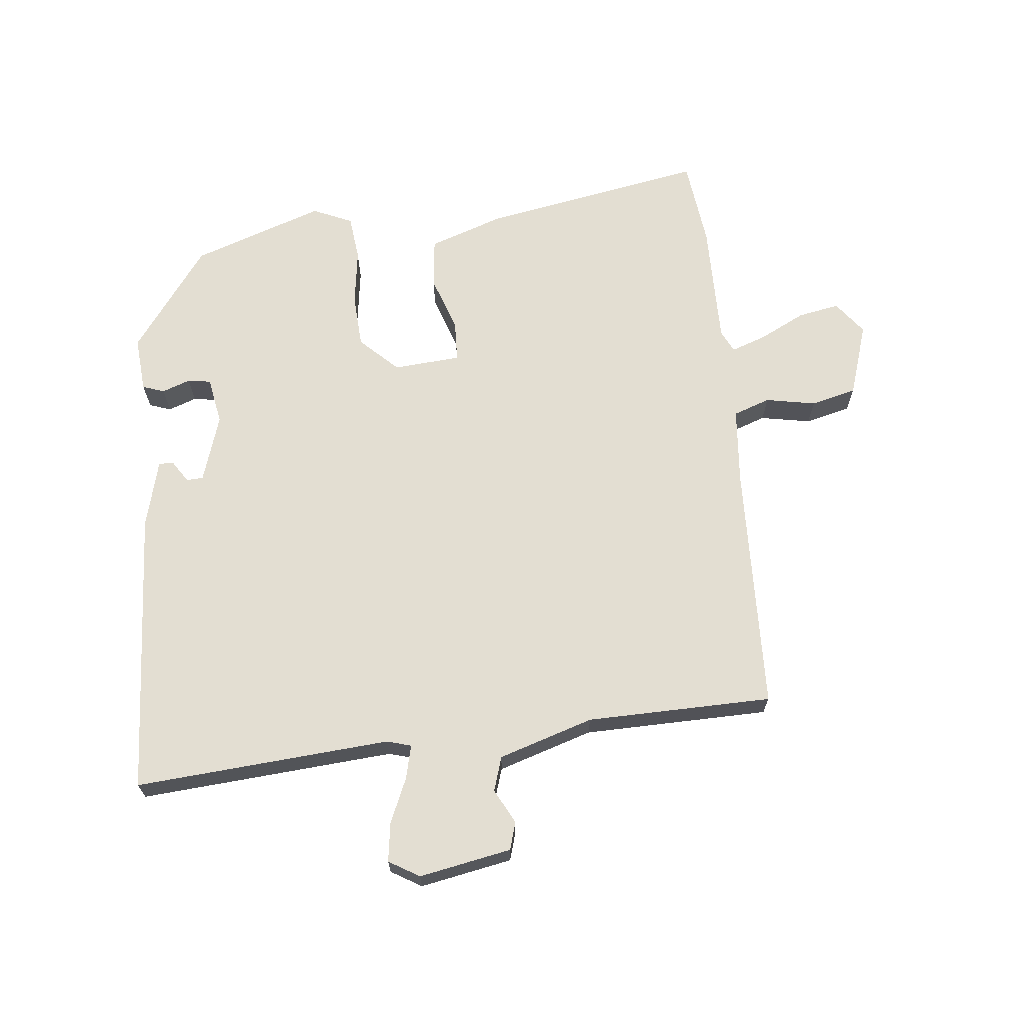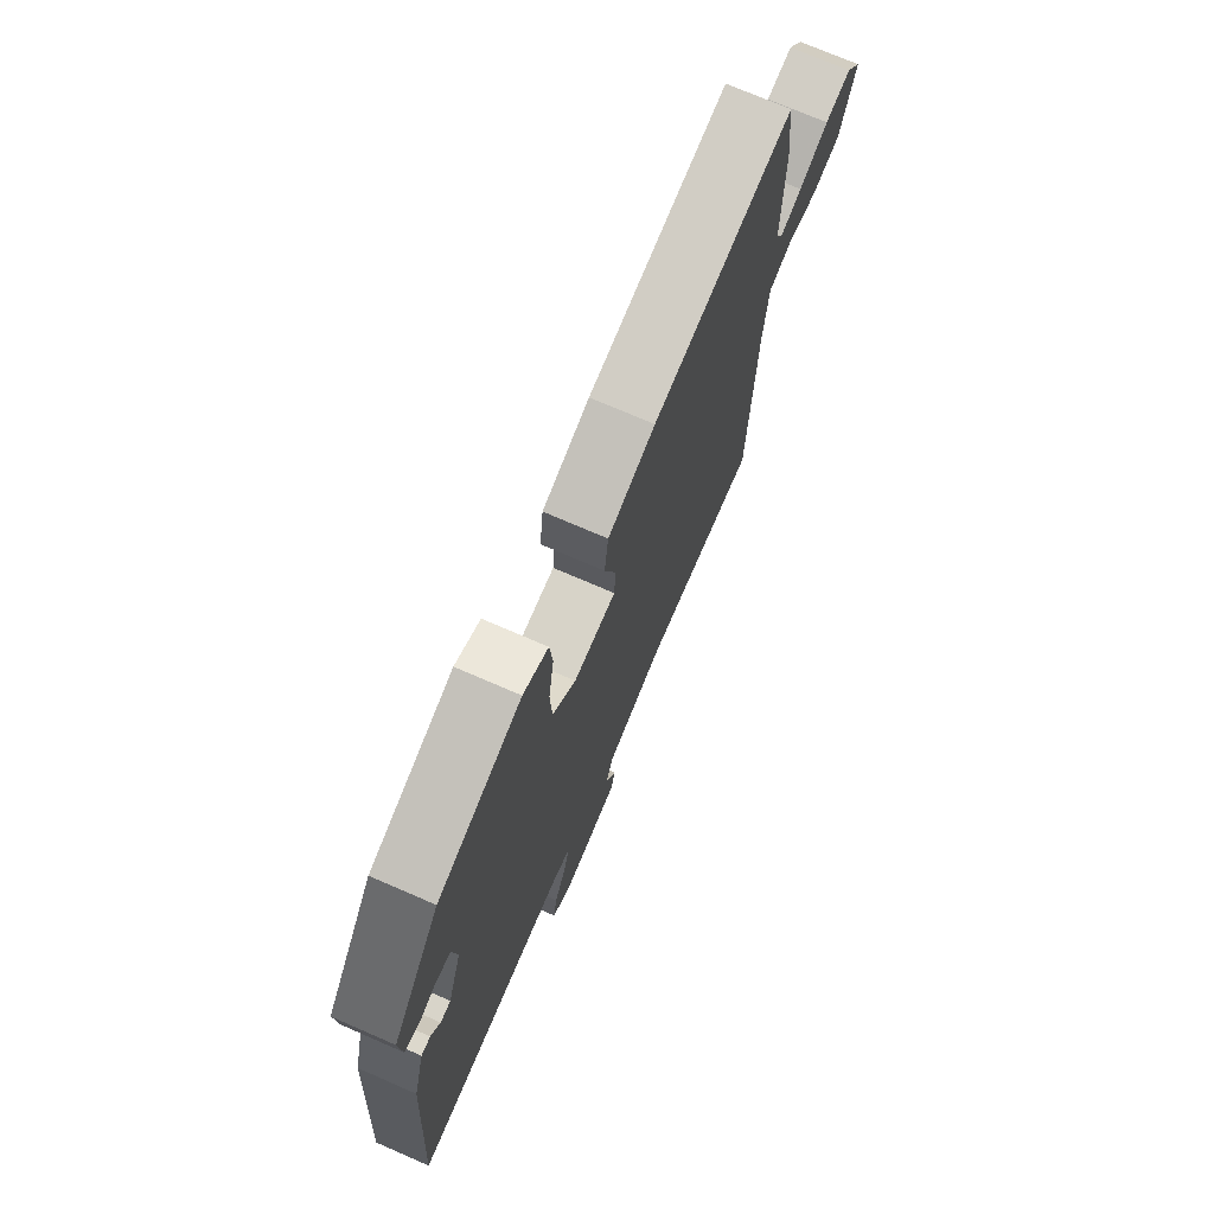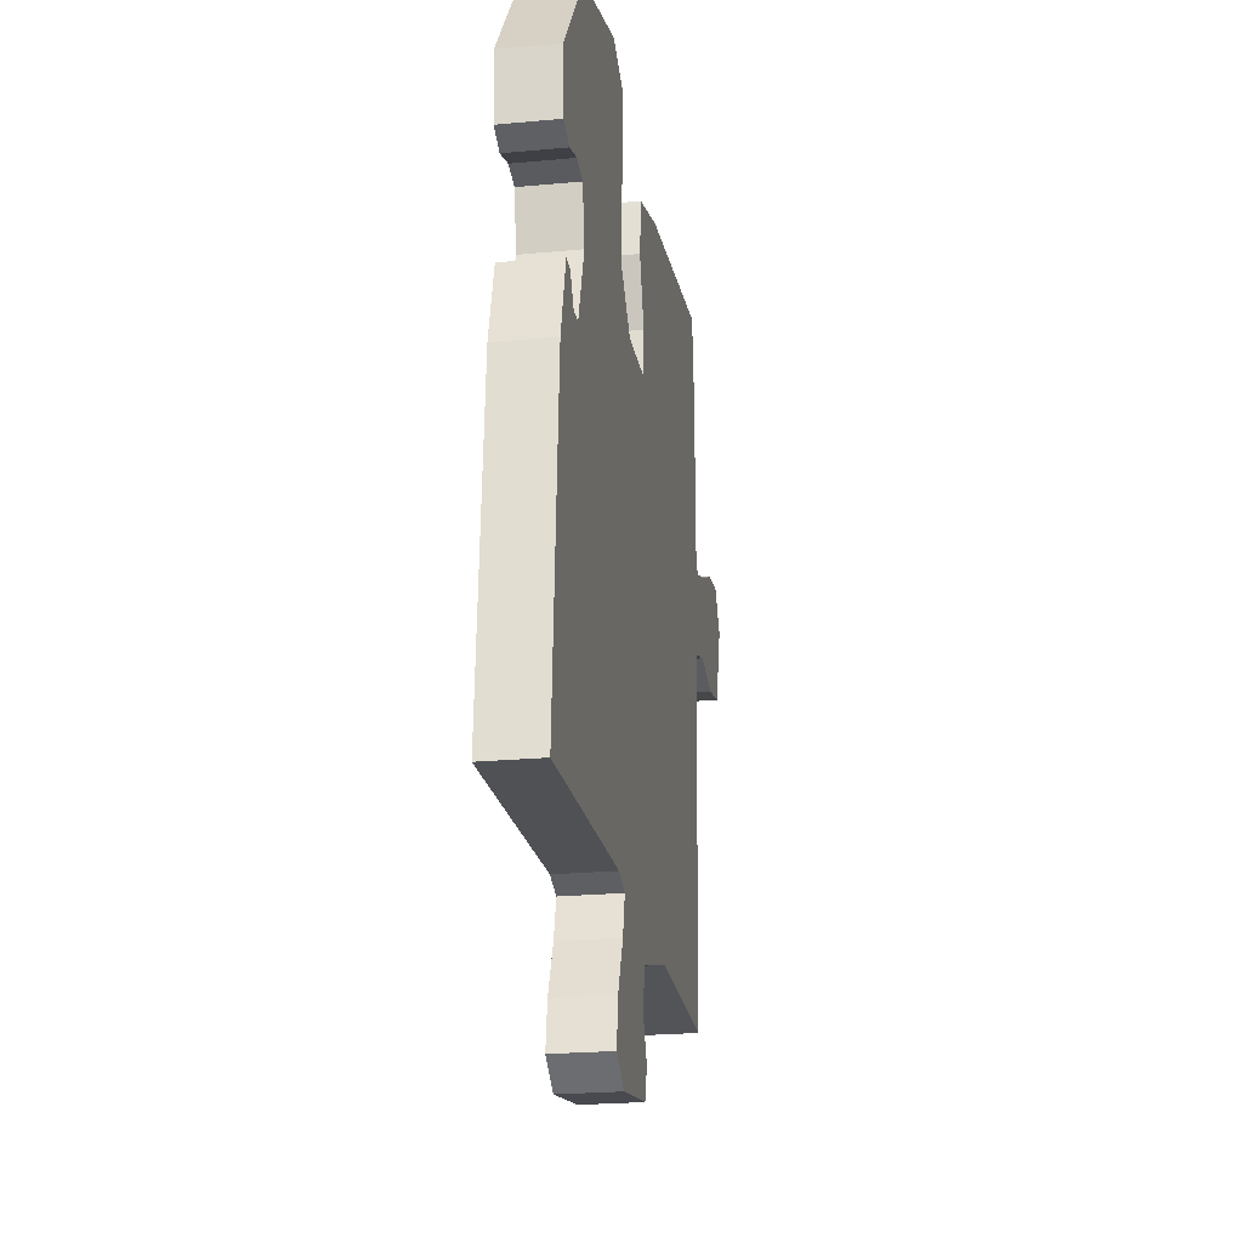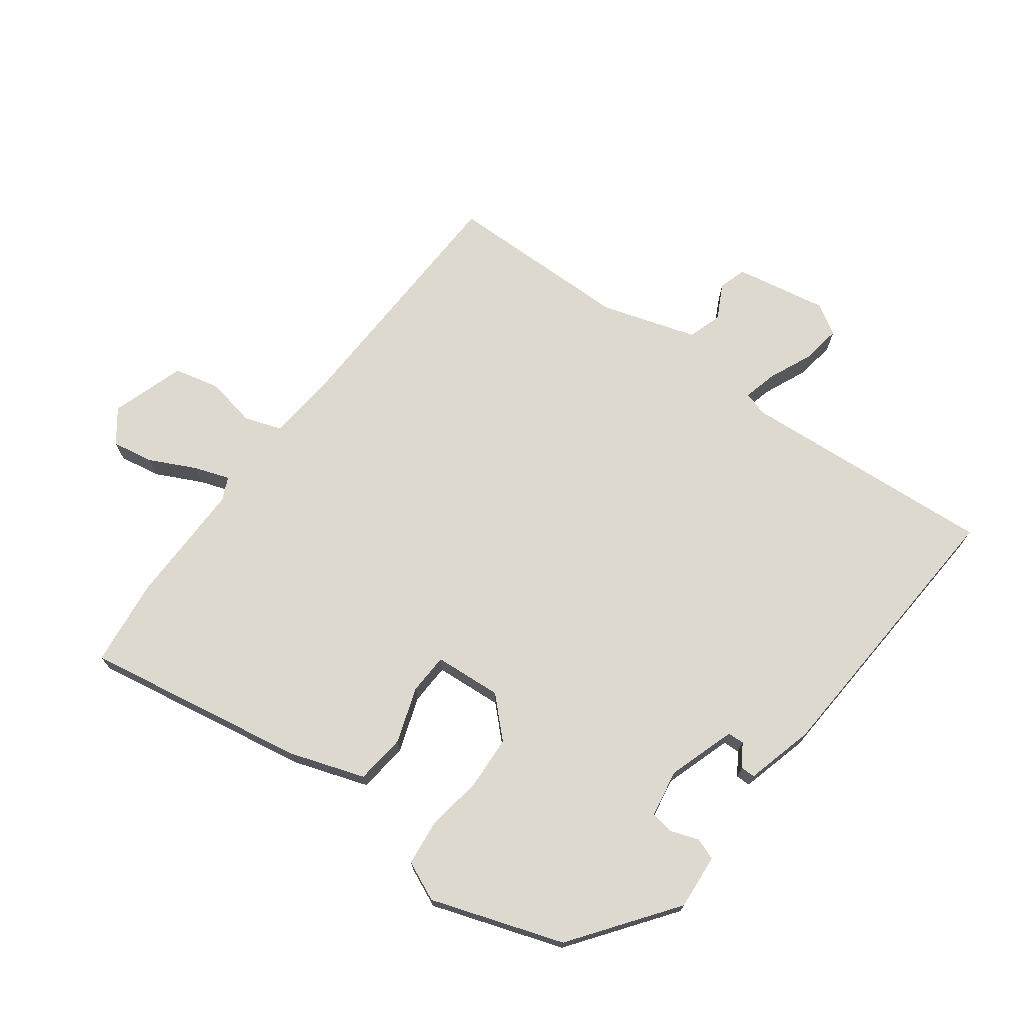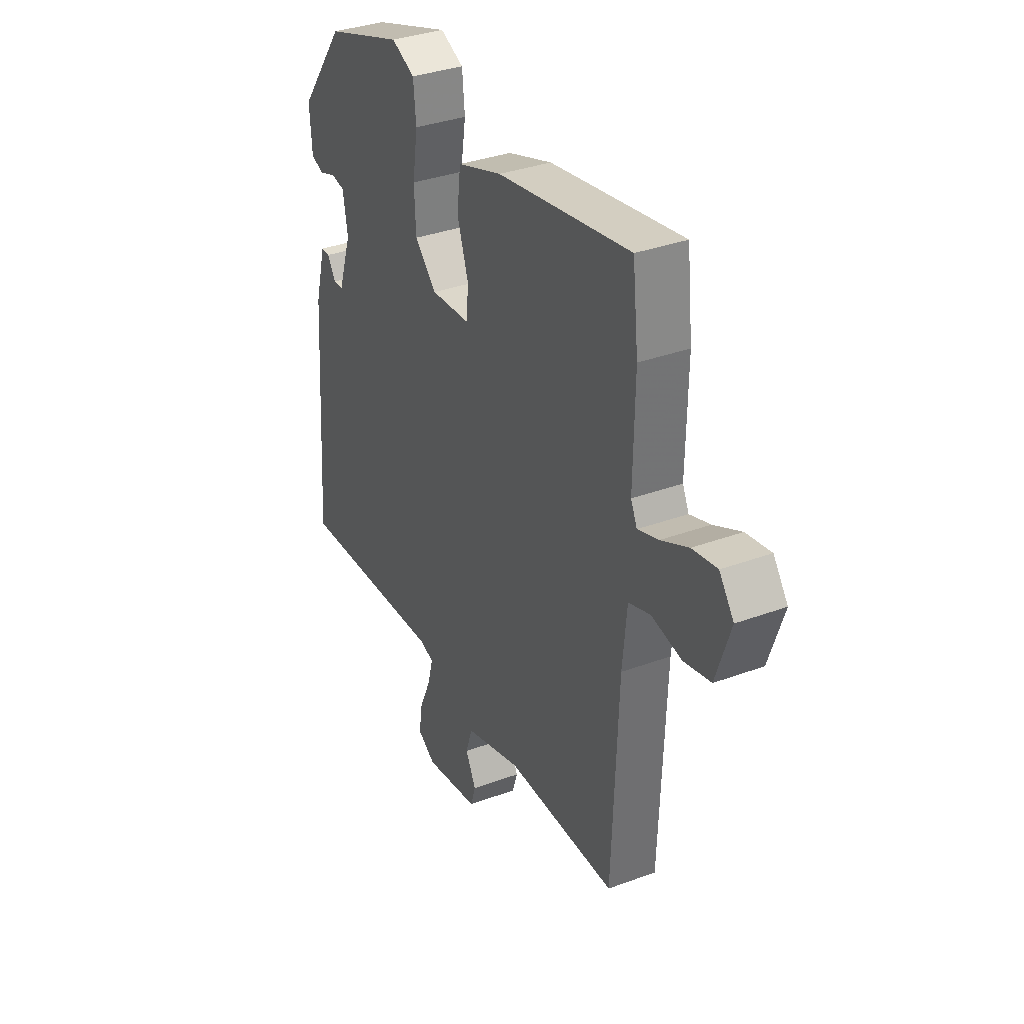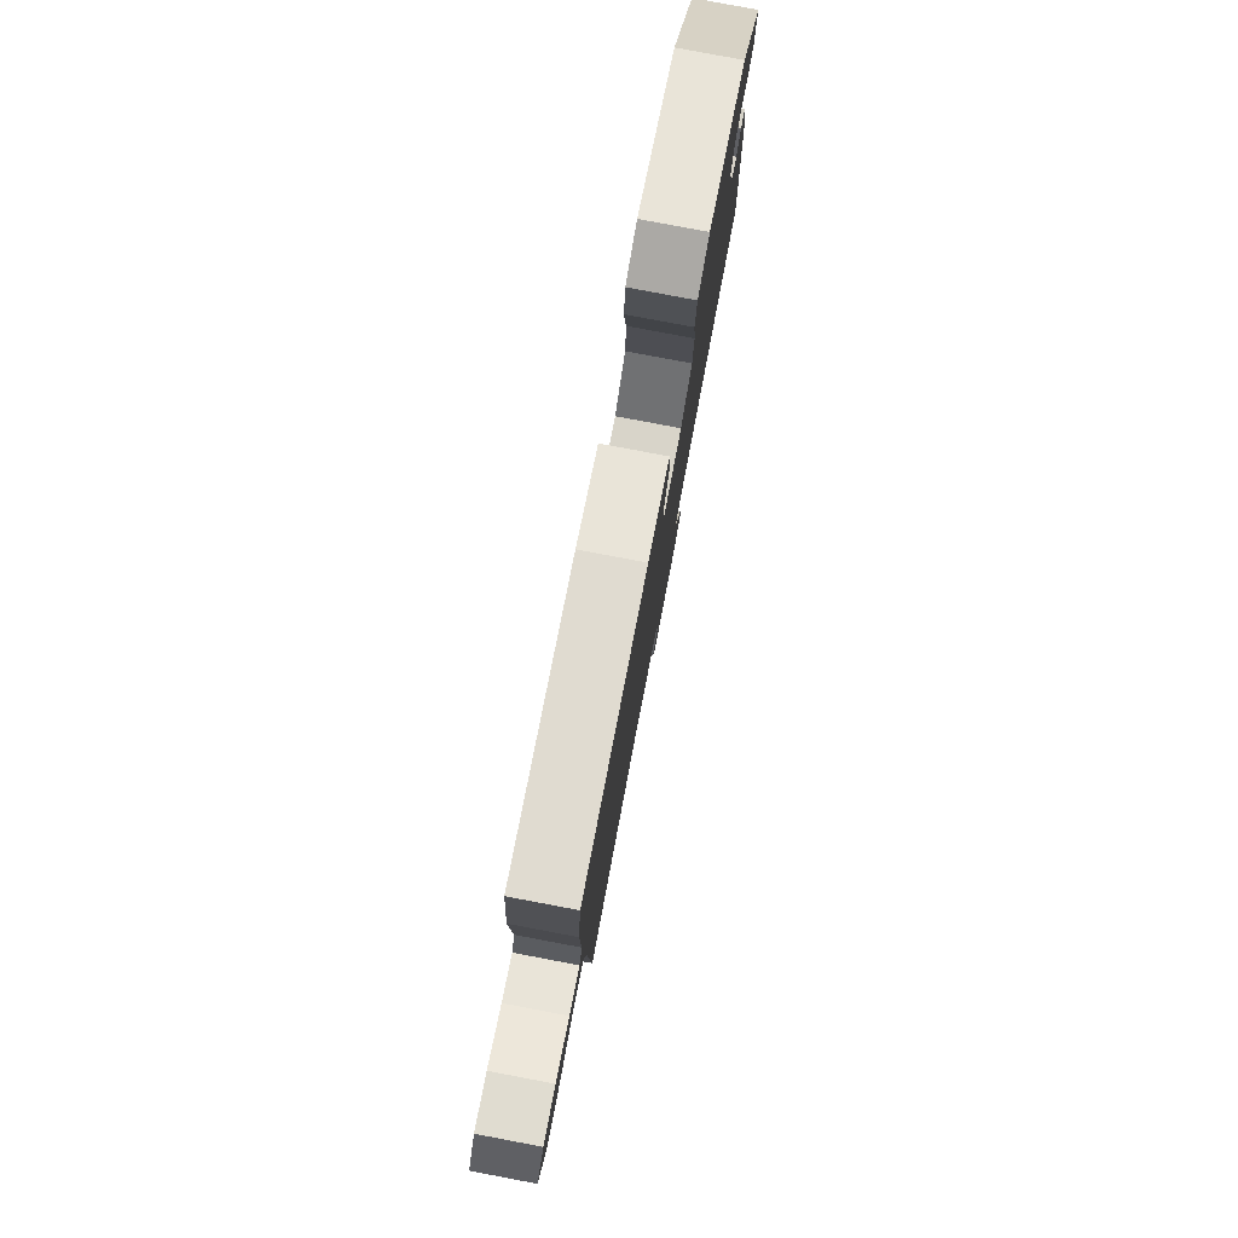
<metadata>
{"format":"obj","ext":"obj","renderer":"f3d","projection":"perspective","resolution":1024,"background":"white","views":[{"elev":67.4,"azim":173.5,"up":"+Y"},{"elev":72.7,"azim":113.5,"up":"+Z"},{"elev":-23.6,"azim":98.9,"up":"+Z"},{"elev":71.7,"azim":36.3,"up":"+Y"},{"elev":34.8,"azim":-116.3,"up":"+Z"},{"elev":79.8,"azim":-79.3,"up":"+Z"}]}
</metadata>
<code>
v -0.513 0.07 0.384
v -0.498 0.07 0.517
v -0.16 0.07 0.46
v -0.046 0.07 0.422
v -0.037 0.07 0.346
v -0.065 0.07 0.262
v -0.062 0.07 0.2
v 0.04 0.07 0.193
v 0.096 0.07 0.248
v 0.1 0.07 0.329
v 0.087 0.07 0.415
v 0.094 0.07 0.484
v 0.154 0.07 0.511
v 0.354 0.07 0.444
v 0.47 0.07 0.289
v 0.464 0.07 0.205
v 0.431 0.07 0.193
v 0.388 0.07 0.208
v 0.353 0.07 0.202
v 0.341 0.07 0.13
v 0.375 0.07 0.028
v 0.4 0.07 0.027
v 0.422 0.07 0.061
v 0.444 0.07 0.061
v 0.472 0.07 -0.042
v 0.502 0.07 -0.477
v 0.115 0.07 -0.451
v 0.078 0.07 -0.462
v 0.091 0.07 -0.513
v 0.121 0.07 -0.58
v 0.13 0.07 -0.639
v 0.084 0.07 -0.667
v -0.056 0.07 -0.642
v -0.069 0.07 -0.6
v -0.042 0.07 -0.548
v -0.059 0.07 -0.496
v -0.203 0.07 -0.452
v -0.485 0.07 -0.45
v -0.5 0.07 -0.071
v -0.511 0.07 0.044
v -0.567 0.07 0.063
v -0.643 0.07 0.048
v -0.712 0.07 0.064
v -0.749 0.07 0.175
v -0.712 0.07 0.225
v -0.649 0.07 0.214
v -0.579 0.07 0.18
v -0.526 0.07 0.162
v -0.51 0.07 0.196
v -0.513 0 0.384
v -0.498 0 0.517
v -0.16 0 0.46
v -0.046 0 0.422
v -0.037 0 0.346
v -0.065 0 0.262
v -0.062 0 0.2
v 0.04 0 0.193
v 0.096 0 0.248
v 0.1 0 0.329
v 0.087 0 0.415
v 0.094 0 0.484
v 0.154 0 0.511
v 0.354 0 0.444
v 0.47 0 0.289
v 0.464 0 0.205
v 0.431 0 0.193
v 0.388 0 0.208
v 0.353 0 0.202
v 0.341 0 0.13
v 0.375 0 0.028
v 0.4 0 0.027
v 0.422 0 0.061
v 0.444 0 0.061
v 0.472 0 -0.042
v 0.502 0 -0.477
v 0.115 0 -0.451
v 0.078 0 -0.462
v 0.091 0 -0.513
v 0.121 0 -0.58
v 0.13 0 -0.639
v 0.084 0 -0.667
v -0.056 0 -0.642
v -0.069 0 -0.6
v -0.042 0 -0.548
v -0.059 0 -0.496
v -0.203 0 -0.452
v -0.485 0 -0.45
v -0.5 0 -0.071
v -0.511 0 0.044
v -0.567 0 0.063
v -0.643 0 0.048
v -0.712 0 0.064
v -0.749 0 0.175
v -0.712 0 0.225
v -0.649 0 0.214
v -0.579 0 0.18
v -0.526 0 0.162
v -0.51 0 0.196
f 44 45 46 47
f 44 47 48
f 41 42 43 44
f 40 41 44 48
f 37 38 39
f 36 37 39 40
f 32 33 34 35
f 32 35 36
f 29 30 31 32
f 28 29 32 36
f 27 28 36 40
f 22 23 24 25
f 21 22 25 26
f 20 21 26 27
f 15 16 17 18
f 15 18 19
f 14 15 19
f 10 11 12 13
f 9 10 13 14
f 8 9 14 19
f 3 4 5 6
f 3 6 7
f 49 1 2 3
f 49 3 7
f 48 49 7 8
f 20 27 40 48
f 8 19 20 48
f 96 95 94 93
f 97 96 93
f 93 92 91 90
f 97 93 90 89
f 88 87 86
f 89 88 86 85
f 84 83 82 81
f 85 84 81
f 81 80 79 78
f 85 81 78 77
f 89 85 77 76
f 74 73 72 71
f 75 74 71 70
f 76 75 70 69
f 67 66 65 64
f 68 67 64
f 68 64 63
f 62 61 60 59
f 63 62 59 58
f 68 63 58 57
f 55 54 53 52
f 56 55 52
f 52 51 50 98
f 56 52 98
f 57 56 98 97
f 97 89 76 69
f 97 69 68 57
f 1 50 51 2
f 2 51 52 3
f 3 52 53 4
f 4 53 54 5
f 5 54 55 6
f 6 55 56 7
f 7 56 57 8
f 8 57 58 9
f 9 58 59 10
f 10 59 60 11
f 11 60 61 12
f 12 61 62 13
f 13 62 63 14
f 14 63 64 15
f 15 64 65 16
f 16 65 66 17
f 17 66 67 18
f 18 67 68 19
f 19 68 69 20
f 20 69 70 21
f 21 70 71 22
f 22 71 72 23
f 23 72 73 24
f 24 73 74 25
f 25 74 75 26
f 26 75 76 27
f 27 76 77 28
f 28 77 78 29
f 29 78 79 30
f 30 79 80 31
f 31 80 81 32
f 32 81 82 33
f 33 82 83 34
f 34 83 84 35
f 35 84 85 36
f 36 85 86 37
f 37 86 87 38
f 38 87 88 39
f 39 88 89 40
f 40 89 90 41
f 41 90 91 42
f 42 91 92 43
f 43 92 93 44
f 44 93 94 45
f 45 94 95 46
f 46 95 96 47
f 47 96 97 48
f 48 97 98 49
f 49 98 50 1

</code>
